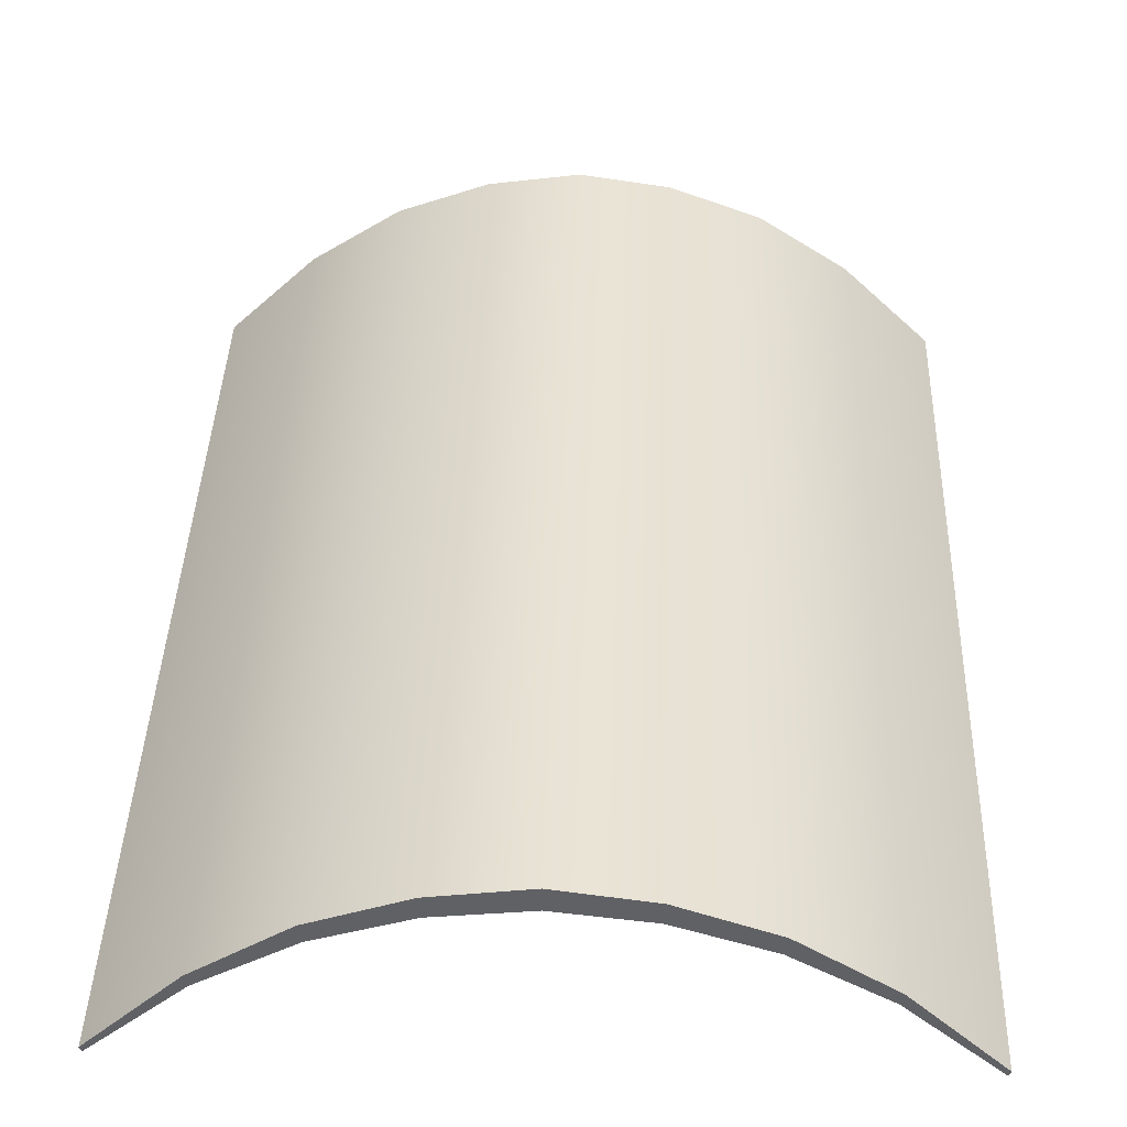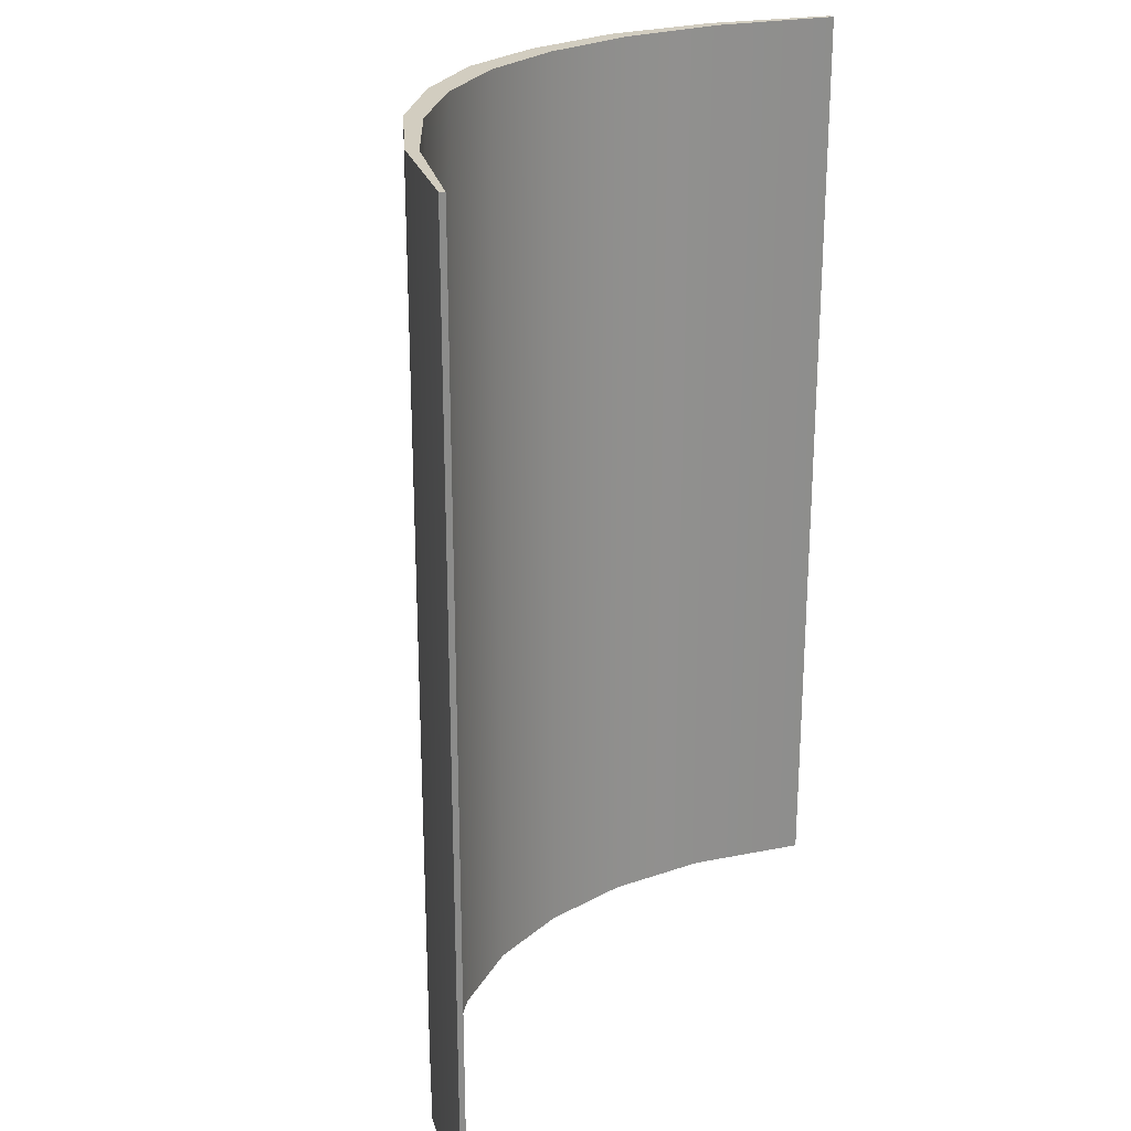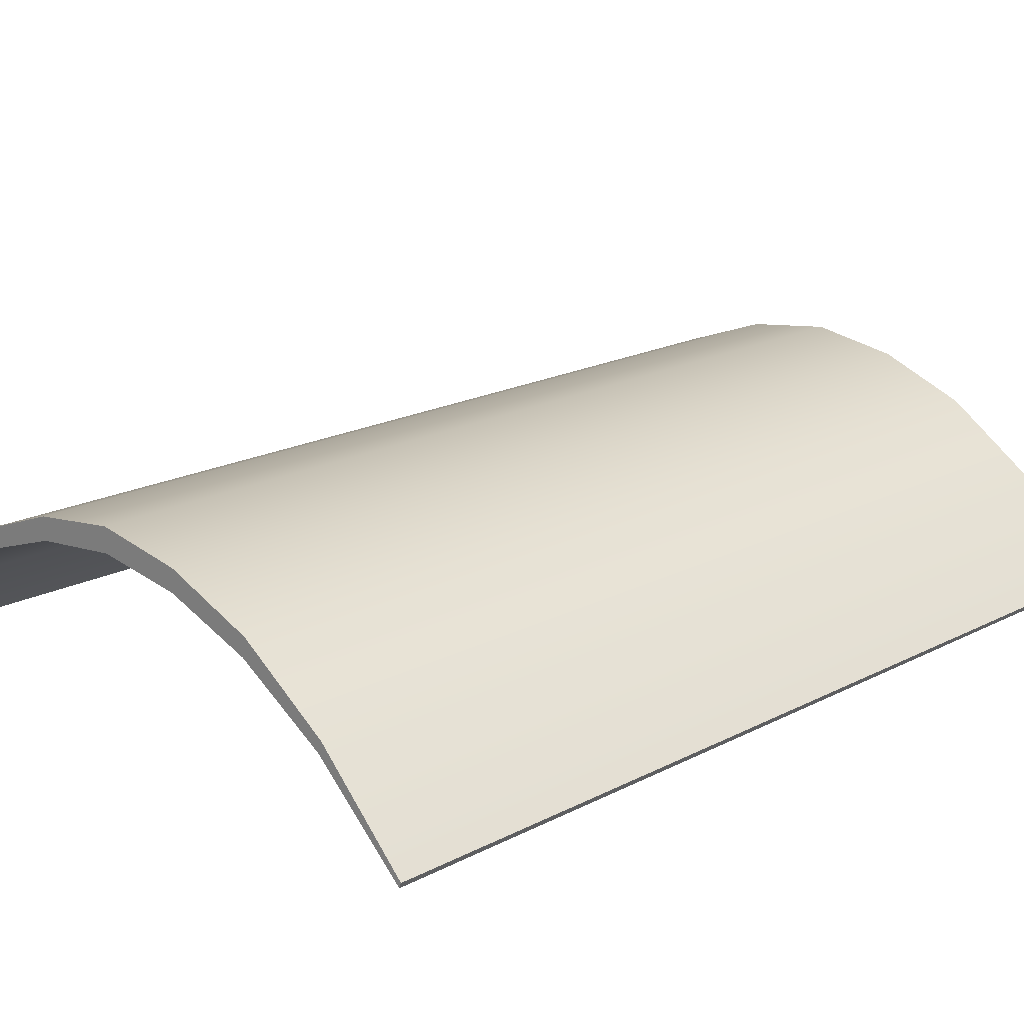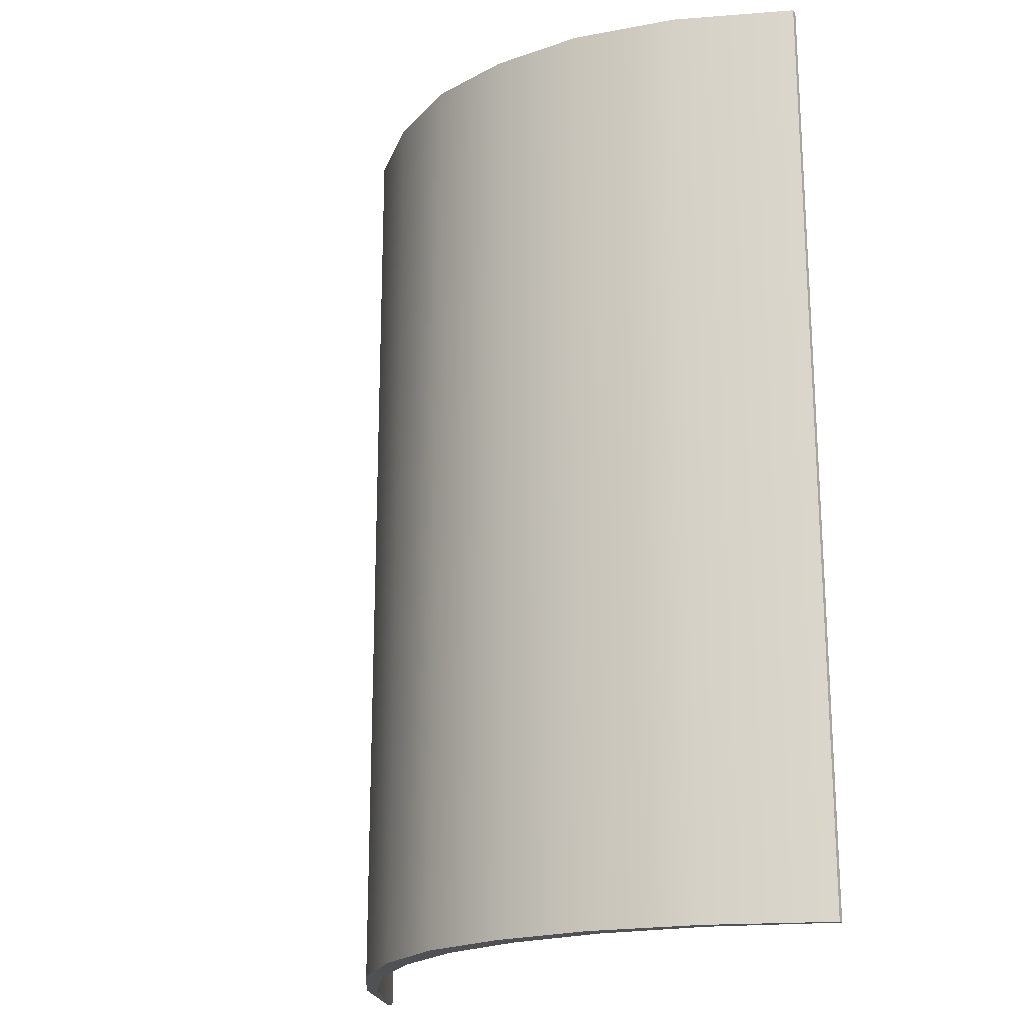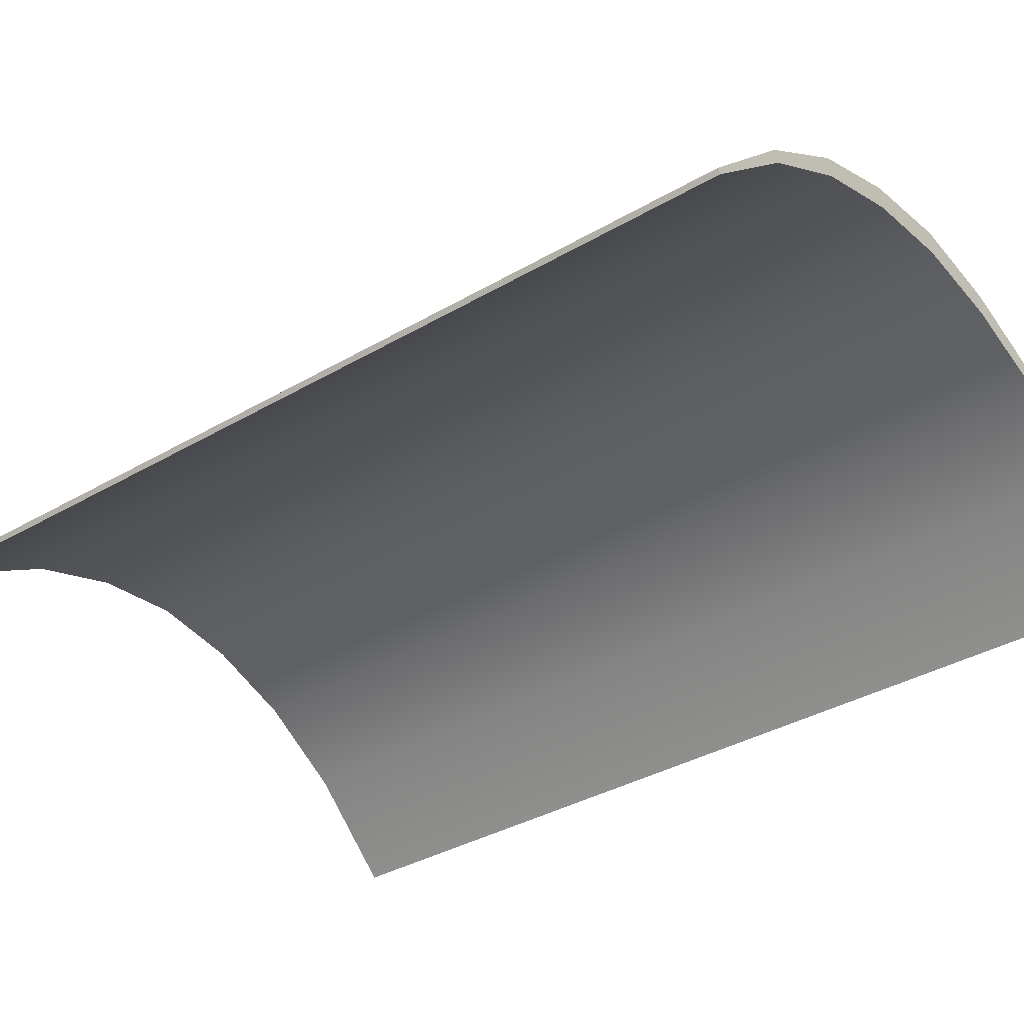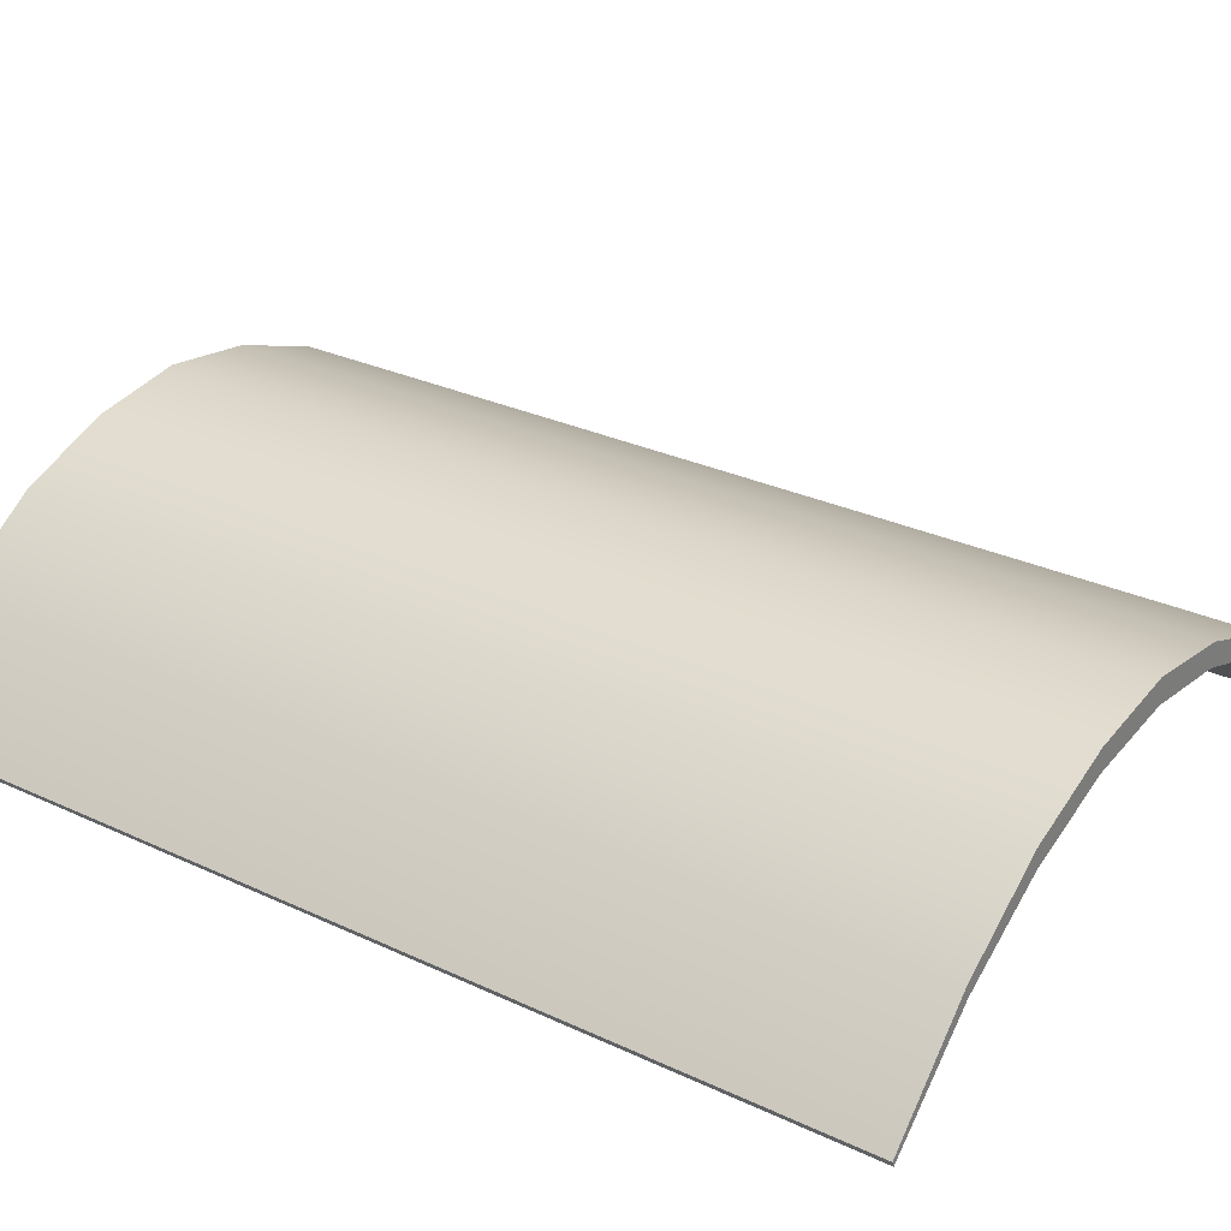
<metadata>
{"format":"obj","ext":"obj","renderer":"f3d","projection":"perspective","resolution":1024,"background":"white","views":[{"elev":41.0,"azim":-178.1,"up":"+Z"},{"elev":24.7,"azim":119.6,"up":"+Y"},{"elev":18.7,"azim":-134.7,"up":"+Z"},{"elev":-20.0,"azim":52.8,"up":"+Y"},{"elev":-35.9,"azim":-52.4,"up":"+Z"},{"elev":28.8,"azim":125.1,"up":"+Z"}]}
</metadata>
<code>
g default
v -1.744 0 -0.8882
v 1.744 0 -0.8882
v -1.744 4.589 -0.8882
v 1.744 4.589 -0.8882
v -1.734 4.589 -0.9133
v 1.734 4.589 -0.9133
v -1.734 0 -0.9133
v 1.734 0 -0.9133
v -1.313 0 -0.4623
v -1.295 0 -0.5171
v -1.295 4.589 -0.5171
v -1.313 4.589 -0.4623
v -0.8775 0 -0.1702
v -0.8614 0 -0.2587
v -0.8614 4.589 -0.2587
v -0.8775 4.589 -0.1702
v -0.4388 0 -0.006266
v -0.4307 0 -0.1111
v -0.4307 4.589 -0.1111
v -0.4388 4.589 -0.006266
v 0 0 0.05771
v 0 0 -0.05771
v 0 4.589 -0.05771
v 0 4.589 0.05771
v 0.4388 0 -0.006266
v 0.4307 0 -0.1111
v 0.4307 4.589 -0.1111
v 0.4388 4.589 -0.006266
v 0.8775 0 -0.1702
v 0.8614 0 -0.2587
v 0.8614 4.589 -0.2587
v 0.8775 4.589 -0.1702
v 1.313 0 -0.4623
v 1.295 0 -0.5171
v 1.295 4.589 -0.5171
v 1.313 4.589 -0.4623
g Convex
f 36 33 2 4
f 35 36 4 6
f 34 35 6 8
f 33 34 8 2
f 2 8 6 4
f 7 1 3 5
f 7 10 9 1
f 5 11 10 7
f 3 12 11 5
f 1 9 12 3
f 9 10 14 13
f 10 11 15 14
f 11 12 16 15
f 12 9 13 16
f 13 14 18 17
f 14 15 19 18
f 15 16 20 19
f 16 13 17 20
f 17 18 22 21
f 18 19 23 22
f 19 20 24 23
f 20 17 21 24
f 21 22 26 25
f 22 23 27 26
f 23 24 28 27
f 24 21 25 28
f 25 26 30 29
f 26 27 31 30
f 27 28 32 31
f 28 25 29 32
f 29 30 34 33
f 30 31 35 34
f 31 32 36 35
f 32 29 33 36

</code>
